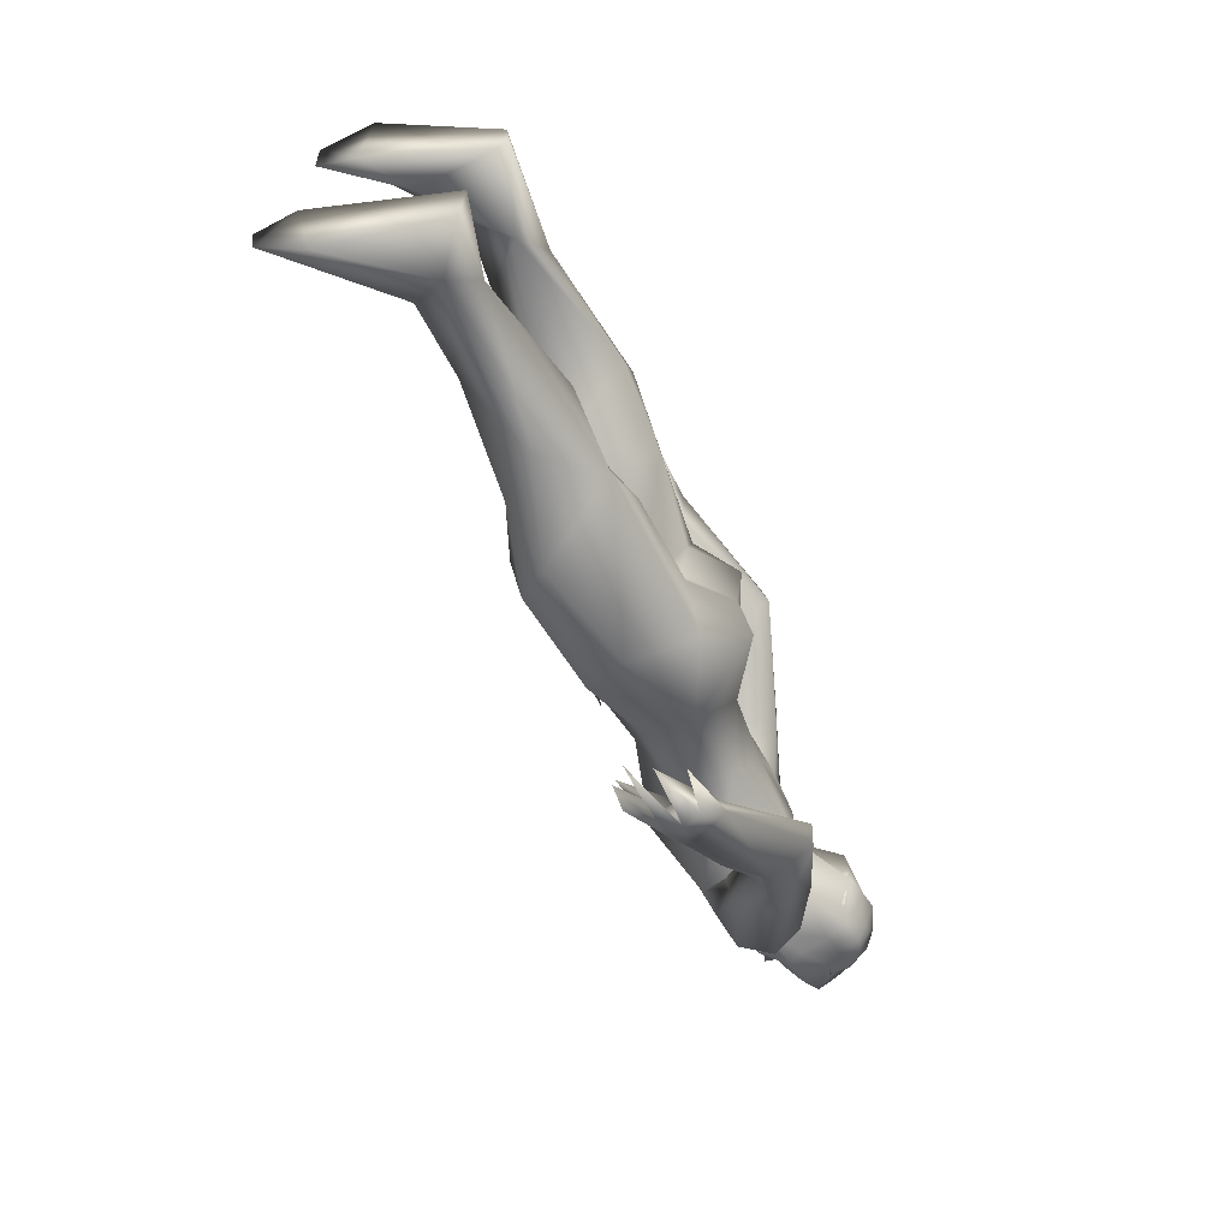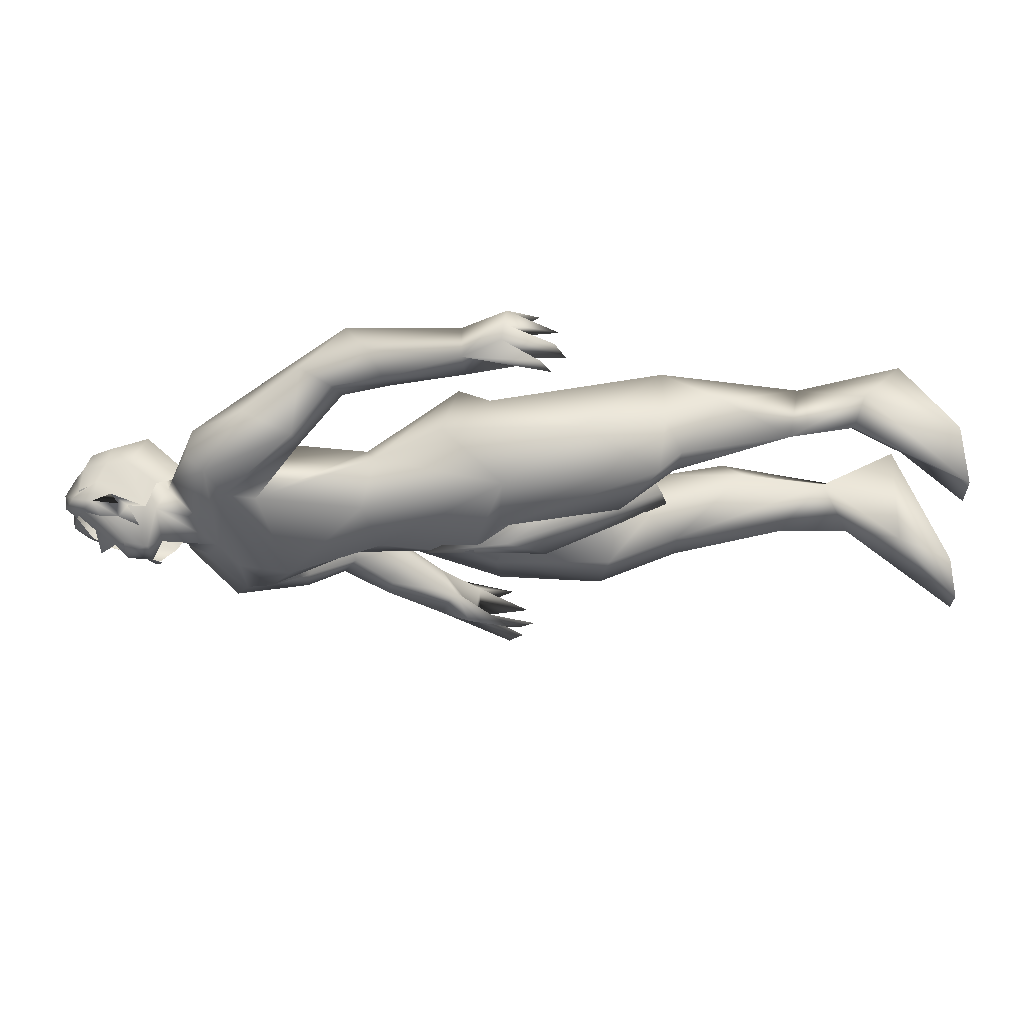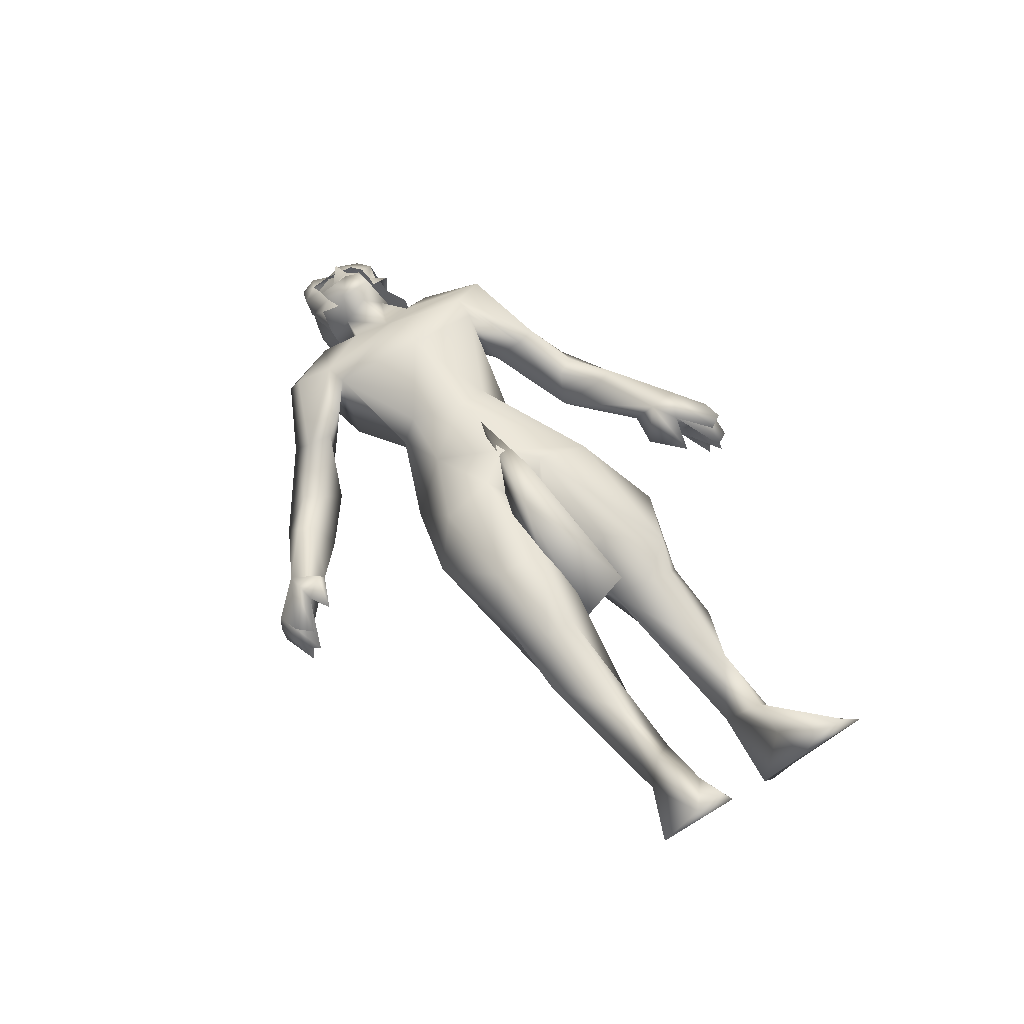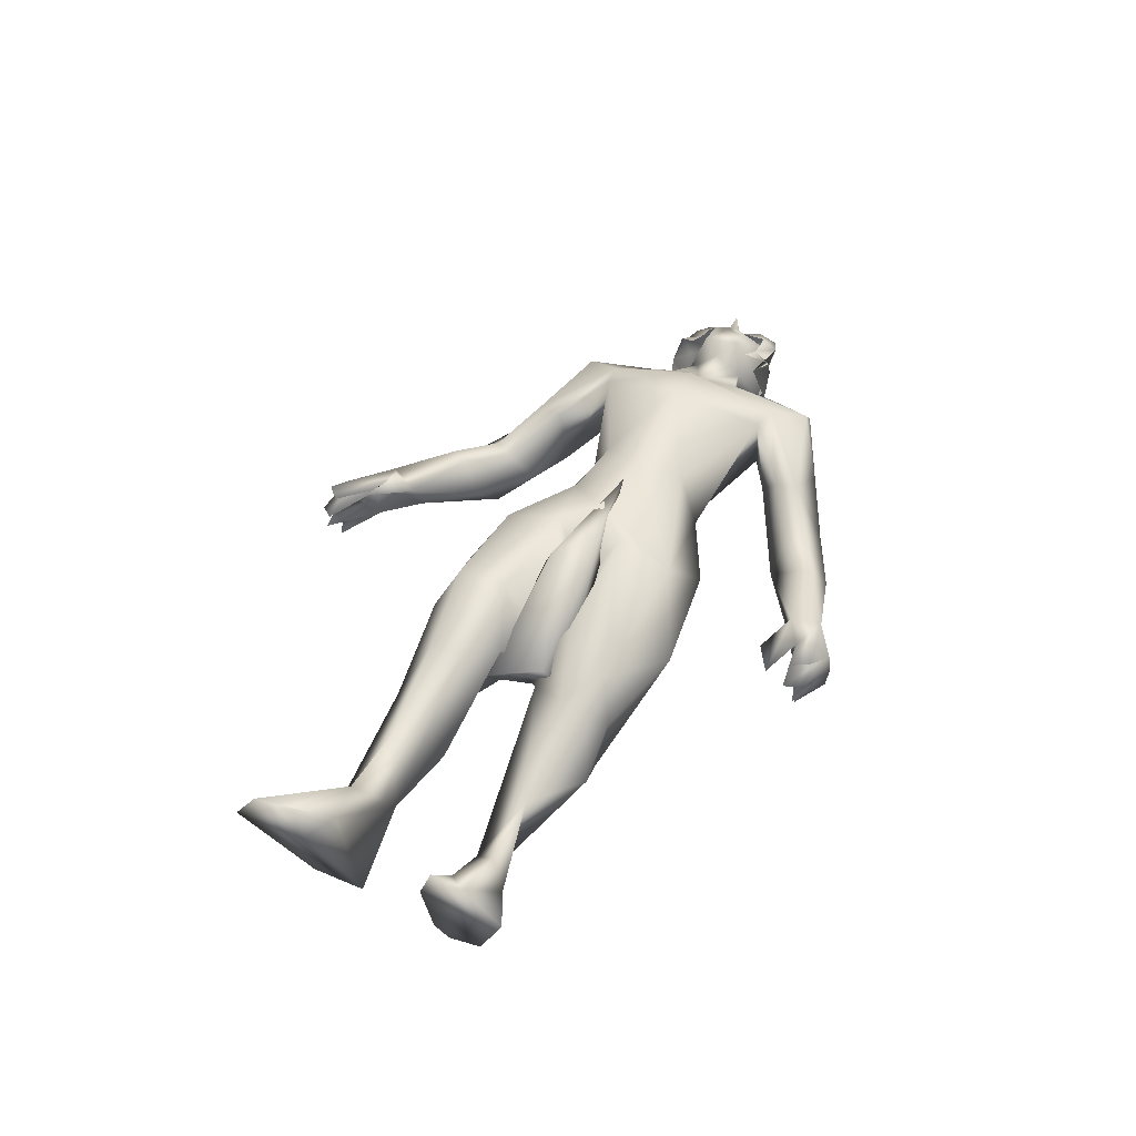
<metadata>
{"format":"obj","ext":"obj","renderer":"f3d","projection":"perspective","resolution":1024,"background":"white","views":[{"elev":-58.2,"azim":112.7,"up":"+Y"},{"elev":57.4,"azim":-5.1,"up":"+Y"},{"elev":54.9,"azim":56.7,"up":"+Z"},{"elev":46.8,"azim":115.5,"up":"+Z"}]}
</metadata>
<code>
o hair_mesh18-geometry
v -3.095 -0.1302 0.01677
v -3.112 -0.1491 0.07279
v -3.165 -0.13 0.005211
v -2.965 -0.1201 0.08659
v -3.022 -0.1597 0.211
v -2.949 -0.1378 0.1354
v -2.896 -0.05236 0.1045
v -2.896 0.05326 0.11
v -2.953 0.1384 0.1509
v -2.973 0.1157 0.09626
v -2.952 0.02617 0.05027
v -2.784 0.001915 0.1296
v -3.052 -0.01787 -0.02552
v -3.067 0.1193 -0.008587
v -3.174 0.1141 0.01434
v -3.238 0.08704 0.01468
v -3.25 0.05646 0.01893
v -3.263 0.01069 0.01859
v -3.253 -0.0612 0.00719
v -3.219 -0.1105 0.02049
v -3.181 -0.137 0.06373
v -3.132 -0.1423 0.1604
v -3.208 -0.1334 0.1125
v -3.216 -0.1553 0.1883
v -3.145 -0.1704 0.1942
v -3.082 -0.1555 0.2584
v -3.053 -0.1064 0.2866
v -3.134 -0.1068 0.2458
v -3.204 -0.1046 0.2225
v -3.262 -0.09936 0.1854
v -3.279 -0.1347 0.163
v -3.272 -0.09496 0.1179
v -3.252 -0.1172 0.06235
v -3.289 -0.05857 0.0566
v -3.306 0.008911 0.1306
v -3.288 0.05085 0.0676
v -3.258 0.09854 0.06825
v -3.191 0.1154 0.07317
v -3.217 0.1061 0.1214
v -3.278 0.06254 0.1238
v -3.32 0.04524 0.1239
v -3.296 -0.01877 0.1627
v -3.316 -0.06327 0.1198
v -3.313 -0.07476 0.1607
v -3.318 0.03609 0.1648
v -3.268 0.0627 0.1914
v -3.288 0.1004 0.1718
v -3.228 0.1217 0.1973
v -3.209 0.07623 0.2231
v -3.158 0.0757 0.2286
v -3.175 0.1185 0.1754
v -3.077 0.1009 0.2167
v -3.122 0.1325 0.07884
v -3.037 0.1519 0.1727
v -3.123 0.1297 0.2278
v -3.1 0.06211 0.256
v -3.131 -0.06967 -0.01588
v -3.168 -0.0696 -0.01924
v -3.109 -0.01299 -0.03737
v -3.136 0.05624 -0.01117
v -3.165 -0.007465 -0.04551
v -3.172 0.05361 -0.01463
v -3.204 0.03998 -0.01446
v -3.216 0.02454 -0.01898
v -3.217 0.001432 -0.01248
v -3.218 -0.03486 -0.02491
v -3.2 -0.05974 -0.01819
f 1 2 3
f 4 2 1
f 4 5 2
f 4 6 5
f 7 6 4
f 8 10 9
f 8 11 10
f 11 8 12
f 11 12 7
f 11 7 4
f 13 11 4
f 13 10 11
f 13 14 10
f 14 13 59
f 16 15 63
f 15 14 62
f 18 17 65
f 20 19 66
f 1 3 58
f 13 1 59
f 17 16 64
f 19 18 66
f 3 20 67
f 13 4 1
f 3 21 20
f 3 2 21
f 2 22 21
f 5 22 2
f 21 22 23
f 22 24 23
f 22 25 24
f 5 26 25
f 5 25 22
f 28 26 27
f 25 26 28
f 24 25 28
f 24 28 29
f 30 24 29
f 31 24 30
f 23 24 31
f 32 23 31
f 23 32 33
f 34 33 32
f 34 19 33
f 18 19 34
f 35 18 34
f 36 18 35
f 17 18 36
f 37 17 36
f 37 16 17
f 16 37 38
f 38 37 39
f 37 40 39
f 37 36 40
f 36 41 40
f 36 35 41
f 41 35 42
f 43 42 35
f 43 44 42
f 43 31 44
f 43 32 31
f 34 32 43
f 35 34 43
f 44 31 30
f 44 30 42
f 41 42 45
f 45 42 46
f 45 46 47
f 47 46 48
f 46 49 48
f 48 49 50
f 51 48 50
f 52 48 51
f 52 39 48
f 38 39 52
f 53 38 52
f 15 38 53
f 15 16 38
f 14 15 53
f 10 14 53
f 10 53 54
f 54 53 52
f 10 54 9
f 39 47 48
f 39 40 47
f 40 41 47
f 41 45 47
f 51 50 55
f 50 56 55
f 19 20 33
f 20 21 33
f 21 23 33
f 52 51 55
f 60 59 61
f 63 62 61
f 62 60 61
f 65 64 61
f 67 66 61
f 57 58 61
f 59 57 61
f 64 63 61
f 66 65 61
f 58 67 61
f 60 14 59
f 15 62 63
f 14 60 62
f 17 64 65
f 67 20 66
f 57 1 58
f 1 57 59
f 16 63 64
f 18 65 66
f 58 3 67
o body_mesh15-geometry
v -1 -0.2036 0.1237
v -1.288 -0.1015 0.1325
v -1.05 -0.1208 0.1763
v -1.338 -0.1579 0.05473
v -1.534 -0.1698 0.06585
v -1.538 -0.2563 0.04159
v -1.676 -0.3283 0.2736
v -1.401 -0.3052 0.1796
v -1.198 -0.2062 0.2782
v -1.515 -0.1593 0.3031
v -1.601 -0.07687 0.2708
v -1.701 -0.1124 0.0369
v -2.044 -0.2412 0.0187
v -1.967 -0.08911 0.0225
v -2.14 -0.1485 -0.08545
v -2.123 0.006112 -0.05503
v -2.36 -0.06221 0.04024
v -2.14 0.1657 -0.0671
v -2.423 0.129 0.1021
v -2.4 0.1868 0.1665
v -2.238 -0.2784 0.1128
v -1.965 -0.3584 0.1893
v -1.512 -0.2526 0.2998
v -0.9473 -0.2514 0.1988
v -0.9854 -0.2138 0.2908
v -0.8195 -0.2491 0.103
v -0.7183 -0.3895 0.3987
v -0.7011 -0.1674 0.4445
v -0.695 -0.3051 0.5338
v -0.6972 -0.2188 0.5477
v -0.8382 -0.1724 0.3559
v -1.73 -0.1256 0.3895
v -1.751 -0.2817 0.3623
v -2.05 -0.2752 0.3223
v -2.067 -0.1169 0.3654
v -2.296 -0.1679 0.2743
v -1.991 -0.03237 0.2946
v -2.143 -0.01749 0.3876
v -2.403 -0.01432 0.3391
v -2.474 -0.1905 0.1911
v -2.487 -0.1454 0.2738
v -2.498 -0.1588 0.1026
v -2.598 0.0003 0.06396
v -2.743 0.2449 0.3126
v -2.811 0.2278 0.09141
v -2.667 0.3045 0.126
v -2.716 0.3403 0.0456
v -2.922 0.227 0.1145
v -2.728 0.3998 0.04618
v -2.909 0.3429 0.1342
v -2.928 0.3548 0.2279
v -2.985 0.2047 0.2033
v -3.016 0.06774 0.1429
v -3.001 -0.003197 0.09623
v -2.928 -0.2152 0.09376
v -2.805 0.02326 0.05109
v -2.717 -0.2414 0.02105
v -2.747 -0.2688 0.2939
v -2.673 -0.0179 0.4093
v -2.453 0.111 0.2852
v -2.042 0.2471 0.3266
v -2.059 0.08305 0.3657
v -1.946 -0.00589 0.2097
v -1.996 -0.000273 0.04743
v -1.95 -0.002803 0.06866
v -1.975 0.09094 0.01879
v -1.832 -0.01473 0.06551
v -1.653 -0.01774 0.1445
v -2.055 0.2432 0.03174
v -2.204 0.2875 0.1503
v -2.822 -0.2795 0.2874
v -2.818 -0.0154 0.3708
v -2.88 -0.01099 0.2971
v -2.921 -0.1138 0.261
v -2.987 -0.2082 0.1779
v -2.826 -0.2842 0.07567
v -3.013 -0.08225 0.1388
v -3.045 -0.08245 0.1982
v -3.044 -0.01306 0.2686
v -3.051 0.06127 0.201
v -3.08 0.03025 0.309
v -3.082 0.1204 0.1025
v -3.155 0.1122 0.1061
v -3.136 0.1026 0.06265
v -3.065 0.08115 0.006539
v -3.037 -0.001496 -0.0206
v -2.922 0.0948 0.2716
v -2.833 0.2564 0.3017
v -2.608 0.3649 0.2221
v -2.625 0.4268 0.2286
v -2.424 0.4367 0.02385
v -2.475 0.453 0.1259
v -2.442 0.4902 -0.04664
v -2.452 0.5516 -0.03259
v -2.396 0.6226 0.101
v -2.585 0.5339 0.08346
v -2.758 0.4444 0.1511
v -2.875 0.3584 0.2858
v -2.505 0.5148 0.1358
v -2.345 0.5321 0.1635
v -2.358 0.5832 0.174
v -2.181 0.5769 0.09568
v -2.132 0.6591 0.07944
v -2.132 0.6021 0.1957
v -2.041 0.6529 0.1158
v -2.011 0.7622 0.1113
v -2.143 0.6926 0.2021
v -2.056 0.5421 0.124
v -1.931 0.6048 0.1744
v -2.056 0.649 0.1822
v -1.903 0.6816 0.2671
v -2.034 0.758 0.2041
v -1.873 0.7113 0.1599
v -2.024 0.7679 0.1584
v -1.936 0.7332 0.2646
v -1.892 0.7325 0.2124
v -1.86 0.6807 0.2229
v -1.92 0.7028 0.0971
v -3.062 -0.08835 0.005055
v -3.072 -0.1357 0.09797
v -3.078 -0.07004 0.2927
v -3.153 -0.01909 0.2975
v -3.148 0.02807 0.2868
v -3.133 -0.02963 0.2605
v -3.151 -0.06562 0.2859
v -3.179 0.000788 0.2778
v -3.214 -0.112 0.187
v -3.146 -0.1342 0.09693
v -3.2 -0.05001 0.2211
v -3.223 0.0717 0.1996
v -3.275 0.07466 0.1253
v -3.3 -0.01871 0.1447
v -3.268 -0.1086 0.1185
v -3.24 -0.01442 0.2118
v -3.222 -0.0207 0.2908
v -3.128 -0.1199 0.05719
v -2.669 -0.3735 -0.01293
v -2.638 -0.3897 0.1932
v -2.861 -0.3813 0.2477
v -2.907 -0.3362 0.09205
v -2.737 -0.406 0.0041
v -2.522 -0.4286 0.000351
v -2.649 -0.4693 0.1833
v -2.729 -0.485 0.08462
v -2.536 -0.5627 0.0859
v -2.476 -0.6602 0.03129
v -2.482 -0.59 -0.08335
v -2.462 -0.5297 -0.09106
v -2.353 -0.5535 0.0166
v -2.912 -0.3929 0.1651
v -2.497 -0.5056 0.08367
v -2.382 -0.6064 0.1176
v -2.404 -0.6557 0.1221
v -2.188 -0.7583 0.0296
v -2.183 -0.68 0.1286
v -2.235 -0.7755 0.1439
v -2.087 -0.8838 0.05761
v -1.988 -0.8399 0.0495
v -2.1 -0.7707 0.06796
v -2.223 -0.67 0.04511
v -2.147 -0.7172 0.2181
v -2.122 -0.7669 0.1574
v -2.114 -0.88 0.1499
v -2.104 -0.889 0.1037
v -1.946 -0.8599 0.1132
v -2.014 -0.7508 0.233
v -1.97 -0.8345 0.2203
v -2.014 -0.877 0.2144
v -1.93 -0.836 0.1782
v -1.97 -0.8806 0.1635
v -1.702 0.1013 -0.01871
v -1.545 0.2481 -0.01333
v -1.809 0.3559 0.2249
v -1.594 0.2457 0.3244
v -1.703 0.08949 0.3428
v -1.572 0.04295 0.2029
v -1.47 0.1607 -0.01845
v -1.056 0.1205 0.08688
v -1.141 0.1845 0.03422
v -0.8378 0.1453 0.005214
v -0.8331 0.1048 0.04475
v -0.8415 0.2379 0.01724
v -0.736 0.1321 0.3451
v -0.7444 0.3586 0.3244
v -0.7246 0.2597 0.4504
v -0.9625 0.2454 0.1161
v -1.384 0.2939 0.1268
v -1.558 0.2794 0.174
v -1.529 0.1445 0.2523
v -1.192 0.2034 0.2101
v -1.517 0.2285 0.2527
v -0.9998 0.1975 0.1902
v -0.8675 0.1516 0.2595
v -0.7293 0.1722 0.4548
v -0.8241 -0.1037 0.09285
v -2.278 -0.005351 0.3824
v -2.039 0.02421 0.3908
v -1.918 -0.06838 0.3781
v -1.57 0.06928 0.2848
v -1.539 -0.08562 0.2245
v -1.934 -0.0999 0.3049
v -1.624 0.1149 0.176
v -1.602 -0.1297 0.123
f 68 69 70
f 71 69 68
f 71 72 69
f 73 72 71
f 73 75 74
f 73 68 75
f 73 71 68
f 70 77 76
f 69 77 70
f 78 77 69
f 72 79 78
f 79 72 73
f 80 79 73
f 80 81 79
f 81 80 82
f 84 83 82
f 84 85 83
f 86 85 84
f 85 86 87
f 82 88 84
f 82 80 88
f 80 89 88
f 80 73 89
f 73 74 89
f 75 90 74
f 75 76 90
f 91 76 75
f 91 92 76
f 93 94 91
f 95 94 93
f 95 96 94
f 95 97 96
f 98 97 95
f 98 96 97
f 98 92 96
f 91 96 92
f 96 91 94
f 70 92 98
f 76 92 70
f 90 76 77
f 99 90 77
f 100 90 99
f 100 74 90
f 89 74 100
f 89 100 101
f 102 101 100
f 88 89 101
f 88 101 103
f 103 101 102
f 105 102 104
f 103 102 105
f 106 103 105
f 88 103 107
f 107 103 108
f 106 108 103
f 109 88 107
f 84 88 109
f 110 84 109
f 110 86 84
f 86 112 111
f 112 113 111
f 112 114 113
f 115 114 112
f 115 116 114
f 115 117 116
f 118 117 119
f 117 115 119
f 119 115 120
f 115 121 120
f 121 115 122
f 122 115 123
f 115 112 123
f 123 112 110
f 112 86 110
f 123 110 124
f 124 110 109
f 109 107 125
f 125 107 108
f 125 108 126
f 126 108 106
f 126 106 127
f 127 106 128
f 106 105 128
f 128 105 129
f 105 104 129
f 129 104 130
f 131 130 104
f 131 132 130
f 131 133 132
f 133 131 83
f 83 131 81
f 134 242 129
f 132 238 134
f 104 102 134
f 134 102 99
f 102 100 99
f 134 99 135
f 99 78 135
f 99 77 78
f 79 135 78
f 79 134 135
f 132 134 130
f 130 134 129
f 83 81 82
f 85 137 136
f 85 87 137
f 87 128 137
f 87 127 128
f 86 111 87
f 87 111 127
f 111 126 127
f 139 138 125
f 140 138 139
f 141 138 140
f 141 142 138
f 122 123 143
f 121 122 144
f 144 122 142
f 144 142 141
f 144 141 145
f 145 141 140
f 145 140 146
f 147 146 140
f 147 148 146
f 147 149 148
f 149 151 150
f 152 149 120
f 152 151 149
f 153 152 120
f 153 120 121
f 120 147 154
f 120 149 147
f 147 140 154
f 154 140 165
f 140 155 165
f 140 139 155
f 139 126 155
f 139 125 126
f 155 126 111
f 156 155 111
f 155 156 157
f 158 159 156
f 161 116 163
f 116 161 160
f 116 160 114
f 160 158 114
f 114 158 113
f 158 156 113
f 113 156 111
f 116 164 163
f 116 117 164
f 117 118 164
f 164 118 165
f 165 118 119
f 165 119 154
f 120 154 119
f 155 157 165
f 164 165 157
f 163 164 157
f 157 156 159
f 157 159 166
f 166 159 167
f 158 167 159
f 162 166 168
f 163 166 162
f 163 157 166
f 161 163 162
f 166 167 168
f 160 169 158
f 160 170 169
f 161 170 160
f 161 162 170
f 168 167 171
f 158 171 167
f 158 169 171
f 169 170 172
f 170 174 173
f 170 162 174
f 162 168 174
f 168 171 174
f 175 176 171
f 177 176 175
f 171 176 177
f 174 171 177
f 174 177 178
f 177 179 178
f 169 172 177
f 172 173 180
f 173 181 180
f 173 174 181
f 174 179 181
f 179 174 182
f 174 178 182
f 179 182 178
f 181 179 183
f 179 184 183
f 177 184 179
f 177 181 184
f 181 177 172
f 172 180 181
f 181 183 184
f 172 185 173
f 172 170 185
f 170 173 185
f 169 177 175
f 169 175 171
f 265 268 270
f 153 121 144
f 153 144 186
f 186 144 187
f 144 145 187
f 145 188 187
f 146 188 145
f 146 148 188
f 190 189 148
f 190 191 189
f 190 192 191
f 193 192 190
f 188 192 194
f 189 188 148
f 192 188 189
f 191 192 189
f 187 188 194
f 187 194 195
f 194 192 196
f 196 192 193
f 193 190 197
f 197 190 148
f 149 197 148
f 149 150 197
f 150 198 197
f 198 199 197
f 200 194 199
f 195 194 200
f 201 194 196
f 199 194 201
f 199 201 197
f 196 202 201
f 193 202 196
f 201 202 193
f 201 193 197
f 186 187 203
f 187 195 203
f 143 123 124
f 143 124 125
f 124 109 125
f 143 125 204
f 204 125 205
f 205 125 138
f 142 206 138
f 142 217 206
f 142 207 217
f 122 207 142
f 122 143 204
f 208 204 215
f 215 204 209
f 209 204 205
f 211 212 210
f 213 212 211
f 215 209 216
f 208 215 214
f 214 211 208
f 214 213 211
f 211 210 206
f 138 206 210
f 211 206 217
f 208 211 217
f 208 217 207
f 122 208 207
f 122 204 208
f 138 210 205
f 209 205 218
f 210 218 205
f 210 212 218
f 212 219 218
f 212 220 219
f 213 220 212
f 216 218 219
f 209 218 216
f 214 221 213
f 214 215 221
f 216 219 222
f 220 222 219
f 220 223 222
f 213 223 220
f 221 223 213
f 221 224 223
f 221 225 224
f 226 225 221
f 226 224 225
f 215 216 227
f 215 227 221
f 227 226 221
f 216 222 227
f 222 223 228
f 223 229 228
f 223 231 230
f 224 231 223
f 224 232 231
f 226 232 224
f 226 231 232
f 226 229 231
f 227 229 226
f 222 229 227
f 229 233 228
f 222 233 229
f 222 228 233
f 229 234 230
f 223 234 229
f 223 235 234
f 230 235 223
f 230 234 235
f 229 230 236
f 230 237 236
f 231 237 230
f 231 236 237
f 229 236 231
f 238 135 134
f 133 238 132
f 136 238 133
f 136 239 238
f 136 240 239
f 136 137 240
f 137 128 240
f 129 241 128
f 129 242 241
f 242 135 243
f 238 243 135
f 134 135 242
f 244 243 238
f 244 245 243
f 246 245 244
f 247 245 246
f 247 248 245
f 249 248 247
f 249 250 248
f 251 250 249
f 251 252 250
f 251 253 252
f 249 253 251
f 246 249 247
f 246 239 254
f 239 246 244
f 239 255 254
f 238 239 244
f 239 240 255
f 240 128 241
f 242 256 241
f 243 256 242
f 257 256 243
f 258 256 257
f 241 256 258
f 255 241 258
f 255 240 241
f 254 255 258
f 257 245 259
f 245 260 259
f 245 248 260
f 248 250 260
f 260 250 261
f 252 261 250
f 252 260 261
f 252 259 260
f 253 259 252
f 253 257 259
f 253 246 257
f 249 246 253
f 246 254 257
f 254 258 257
f 243 245 257
f 136 133 85
f 83 85 133
f 262 98 95
f 70 98 262
f 70 262 68
f 68 262 93
f 262 95 93
f 93 91 68
f 68 91 75
f 72 78 69
f 263 265 264
f 265 266 264
f 265 267 266
f 268 263 269
f 268 269 270
f 266 269 264
f 266 267 270
f 131 132 81
f 131 104 132
f 132 104 134
f 132 134 79
f 81 132 79
f 265 263 268
f 267 265 270
f 269 263 264
f 269 266 270

</code>
